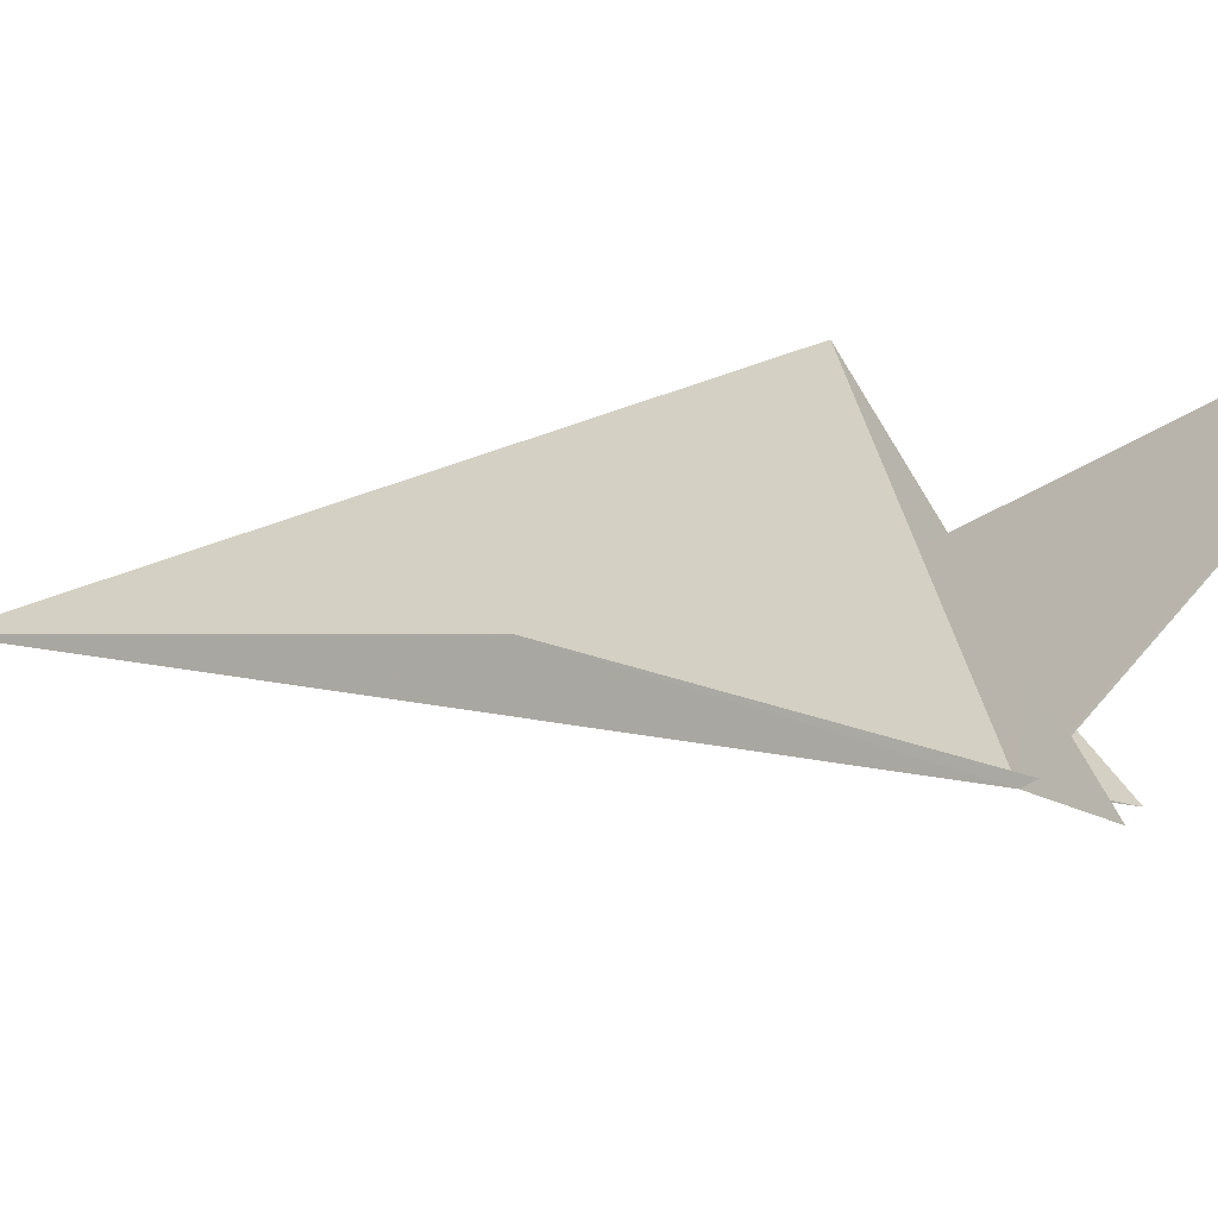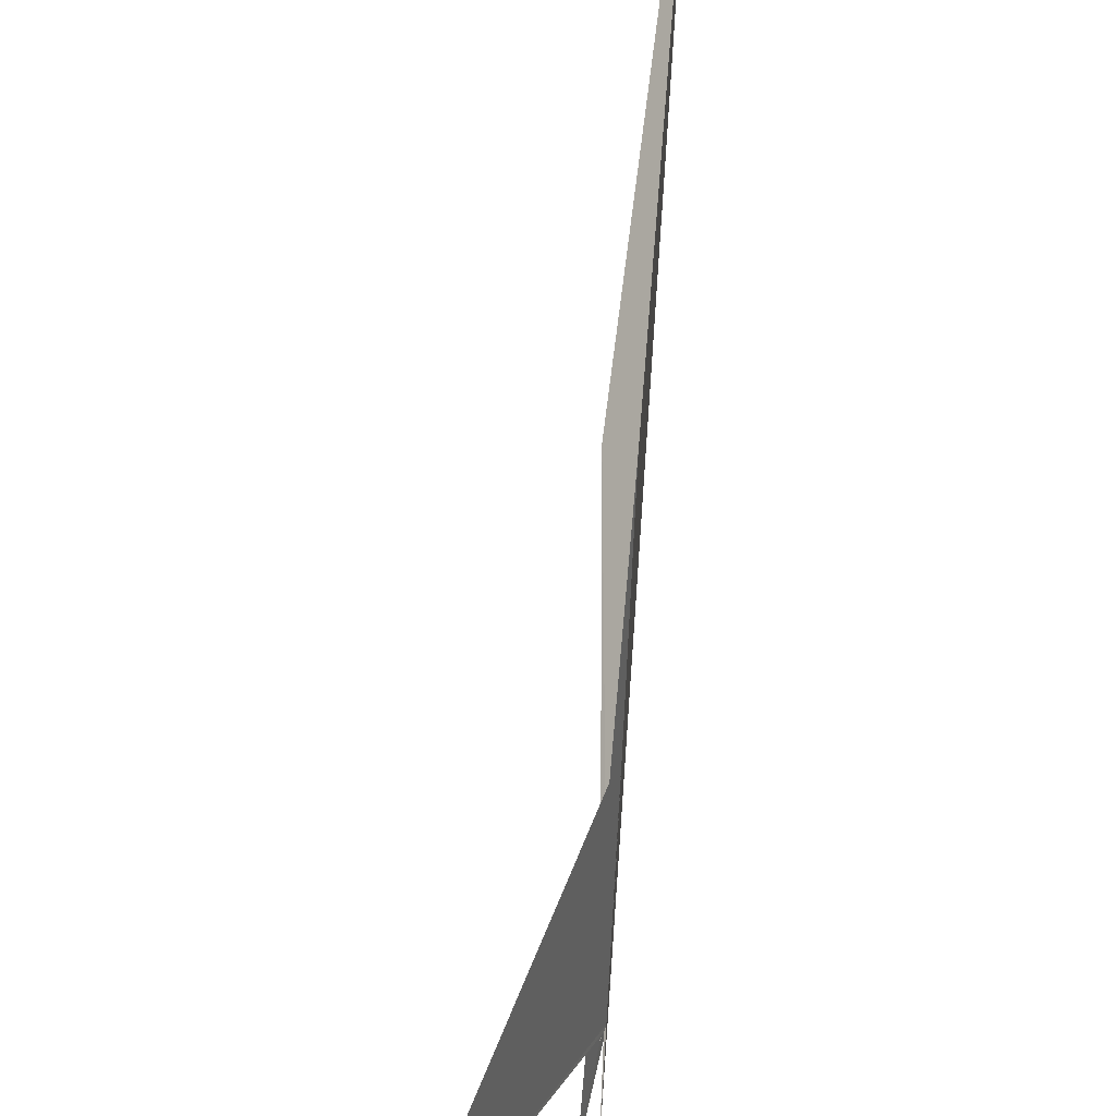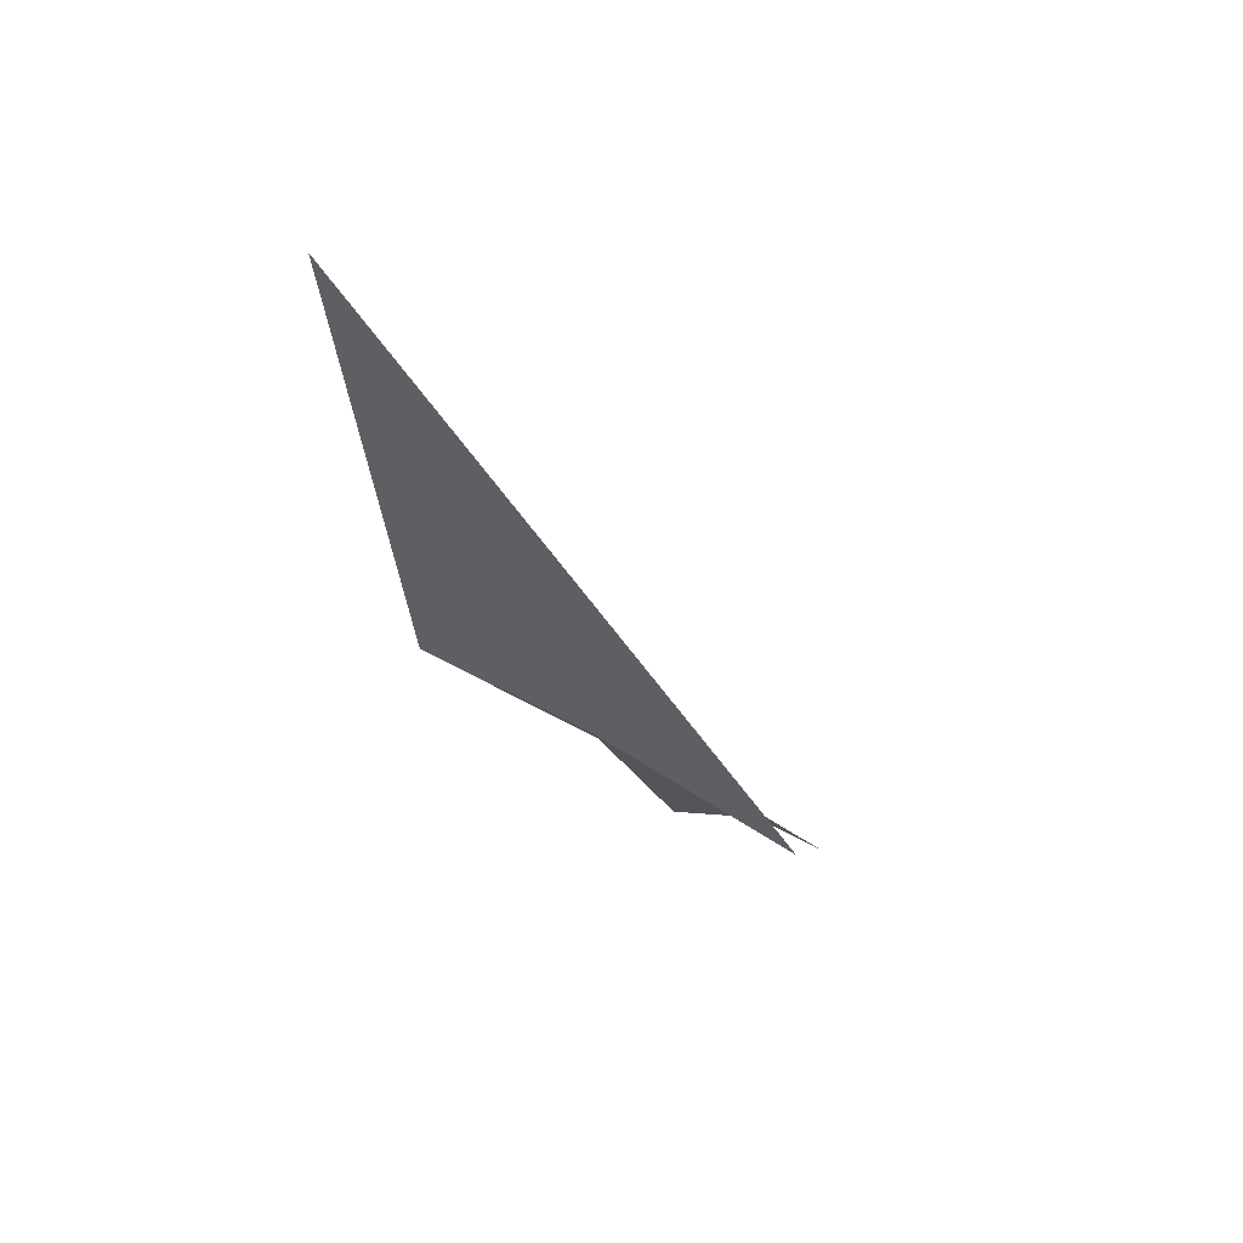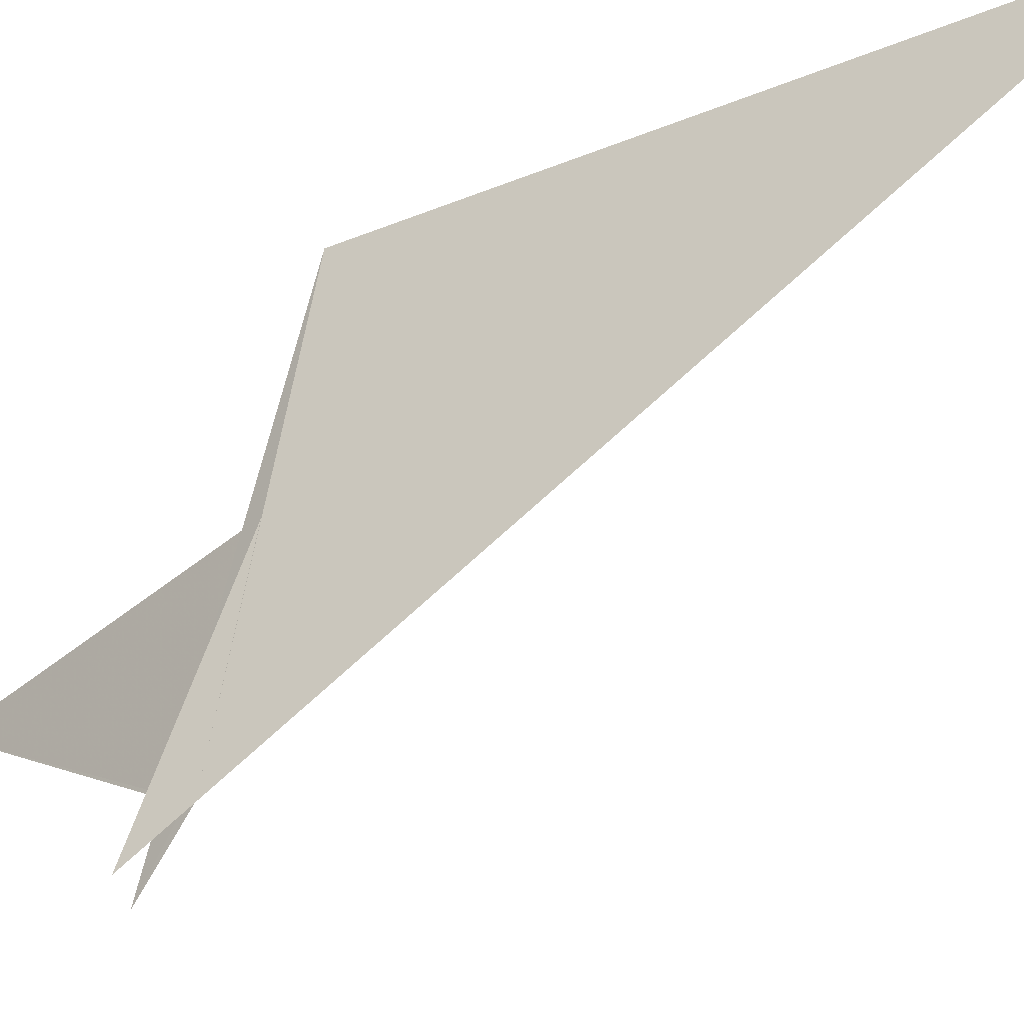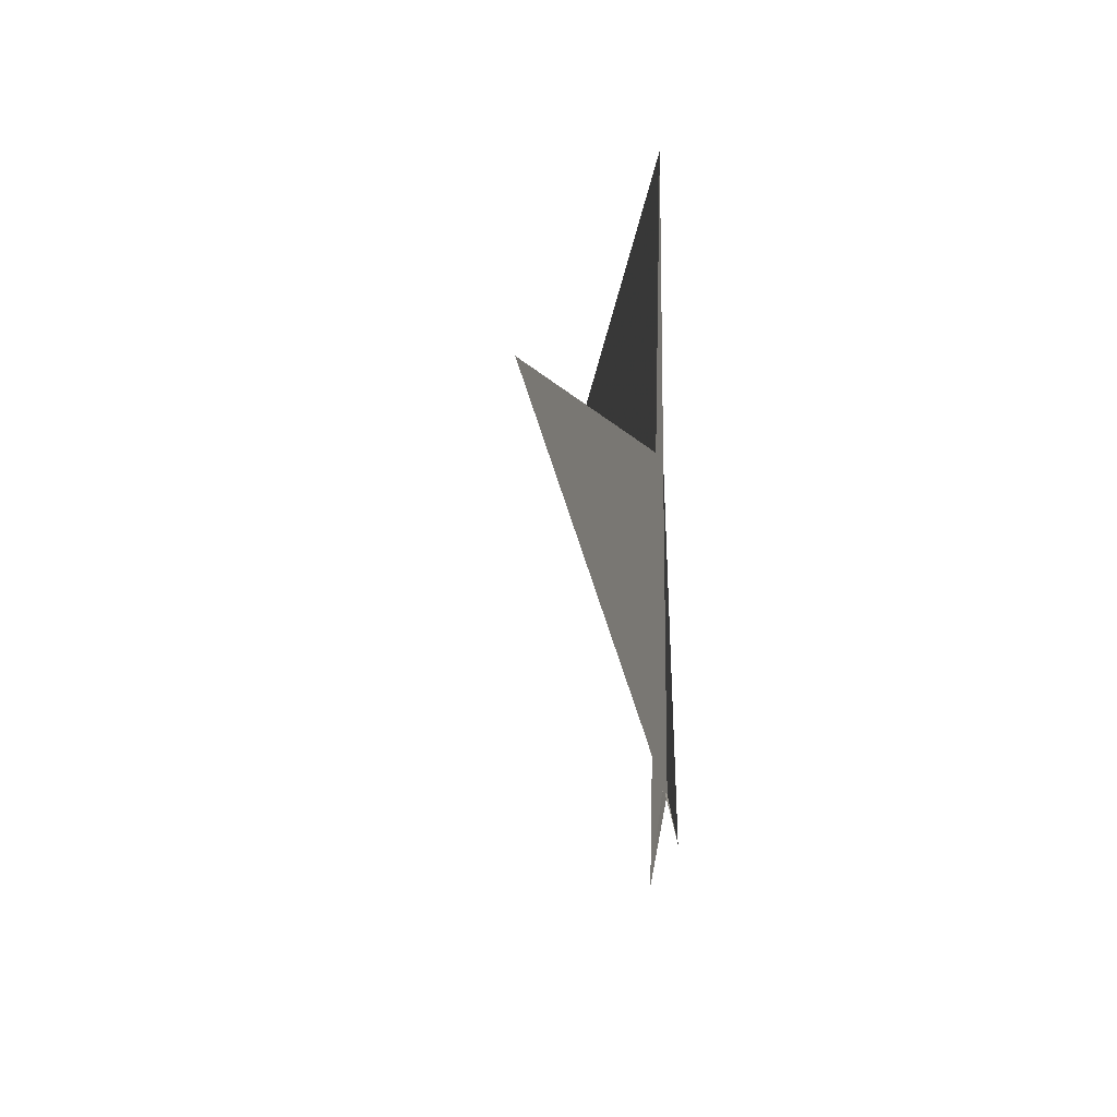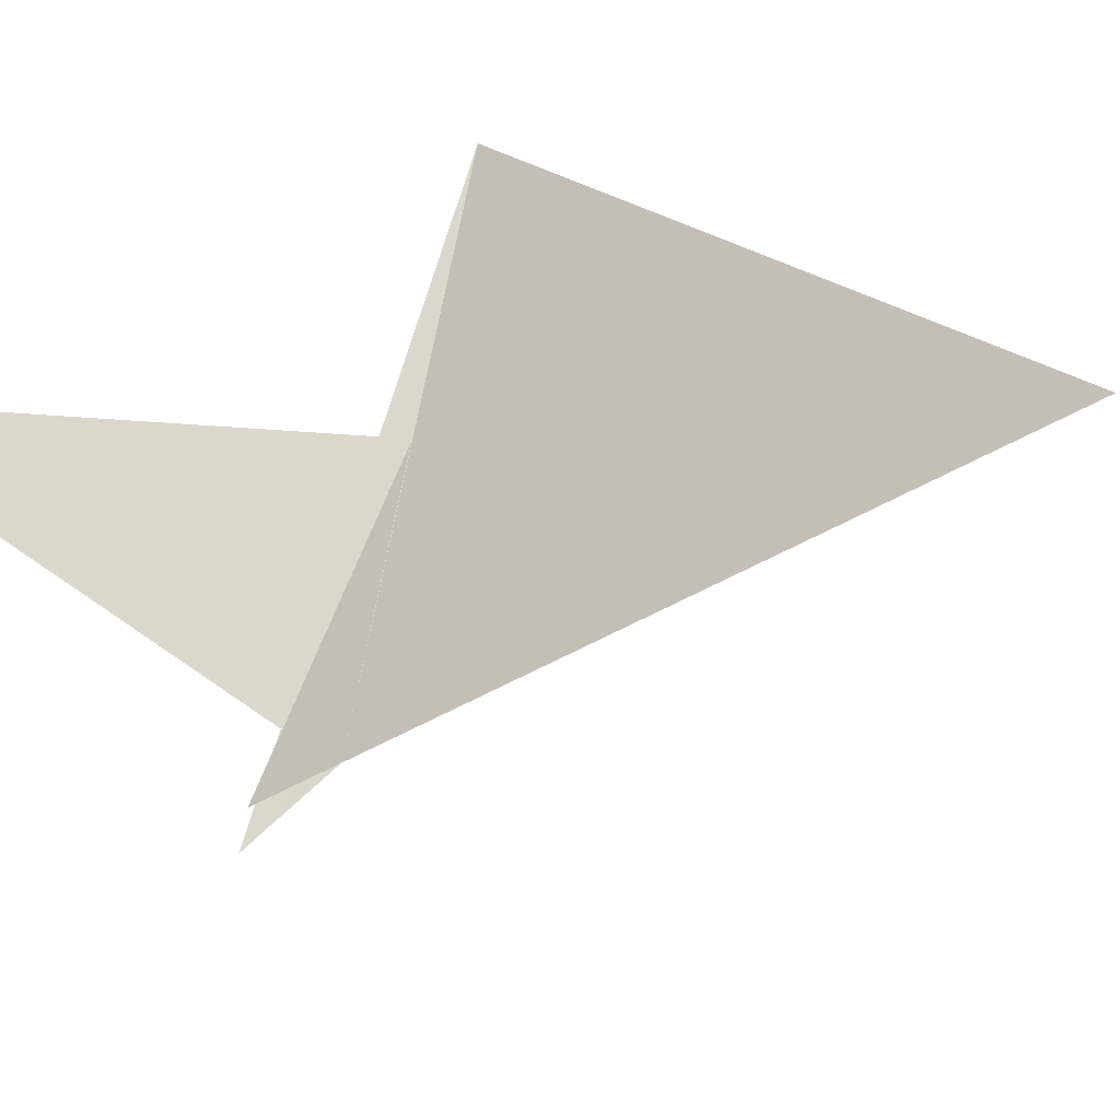
<metadata>
{"format":"obj","ext":"obj","renderer":"f3d","projection":"perspective","resolution":1024,"background":"white","views":[{"elev":-44.4,"azim":110.4,"up":"+Y"},{"elev":47.2,"azim":178.8,"up":"+Y"},{"elev":53.8,"azim":-65.1,"up":"+Z"},{"elev":-29.1,"azim":-65.5,"up":"+Y"},{"elev":-13.4,"azim":171.1,"up":"+Y"},{"elev":-19.3,"azim":-140.3,"up":"+Y"}]}
</metadata>
<code>
v 115.9 144.6 9.556
v 116 144.6 9.504
v 116.9 145.9 7.285
v 116.1 144.1 9.107
v 116 144.6 9.454
v 115.8 147.8 10.28
v 115.3 148 15.27
v 115.9 146.3 11.82
v 116 144.3 9.045
v 115.9 146.2 9.916
f 1 3 2
f 1 4 5
f 1 8 7
f 1 2 9
f 1 5 8
f 1 7 6
f 1 10 3
f 1 4 6
f 1 9 10

</code>
